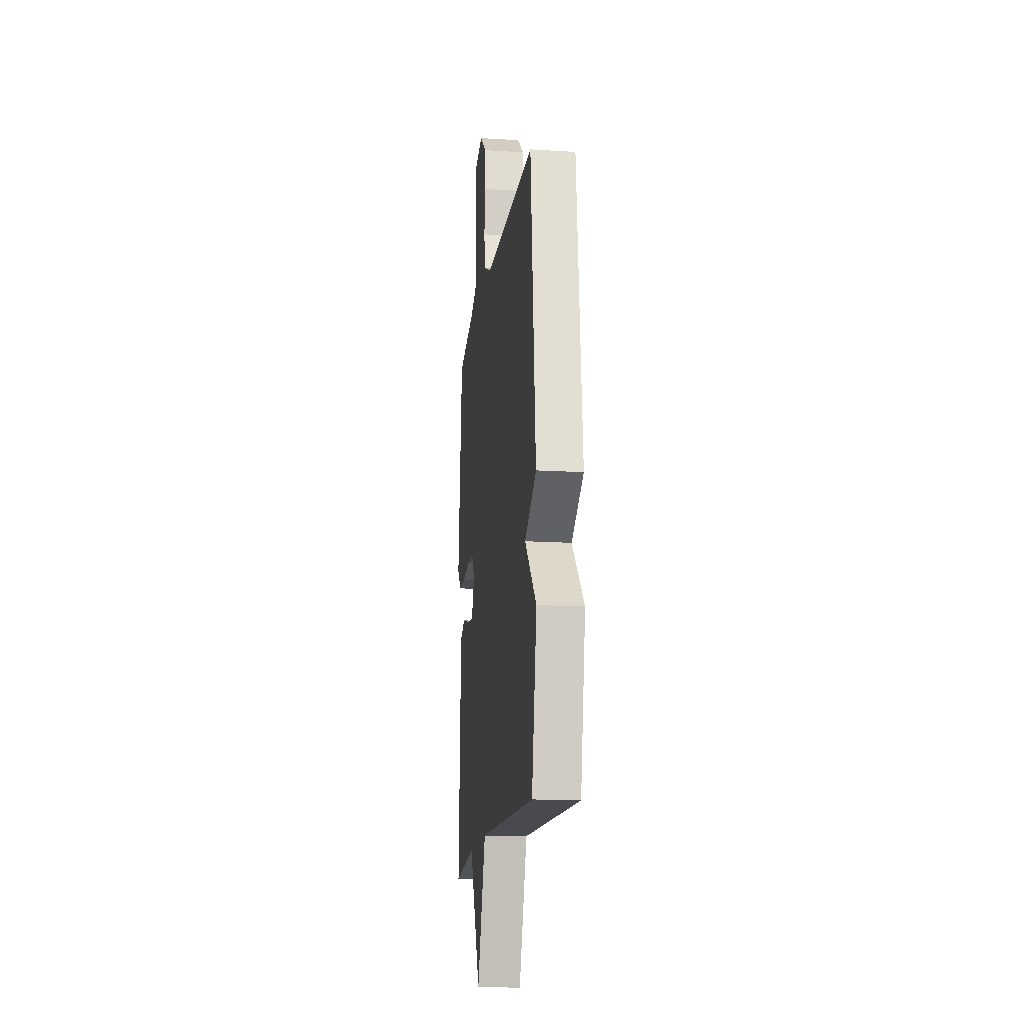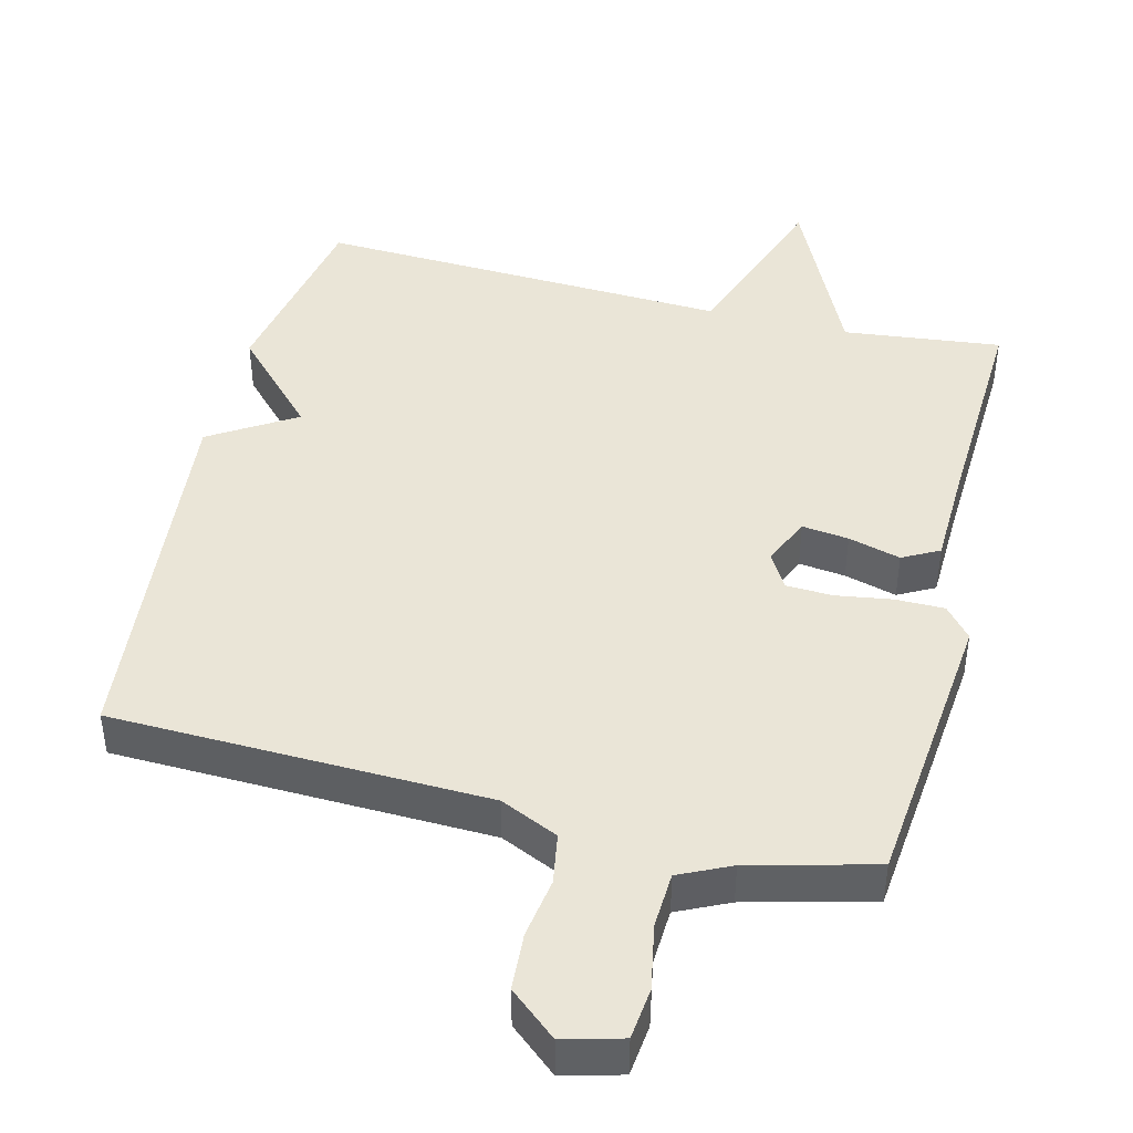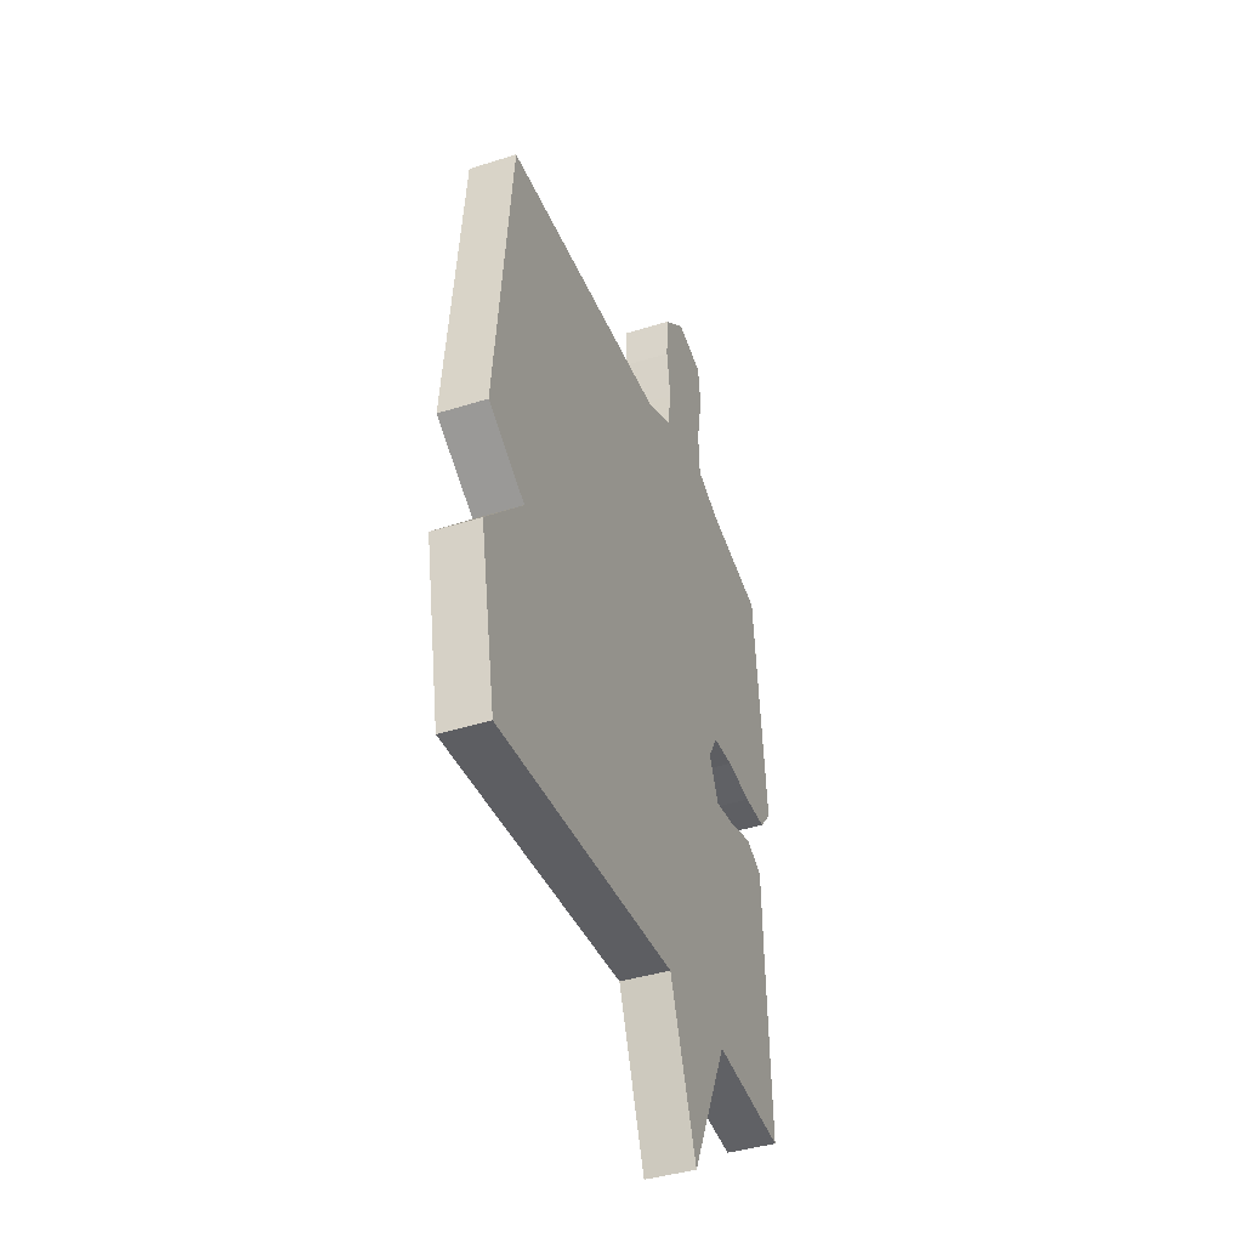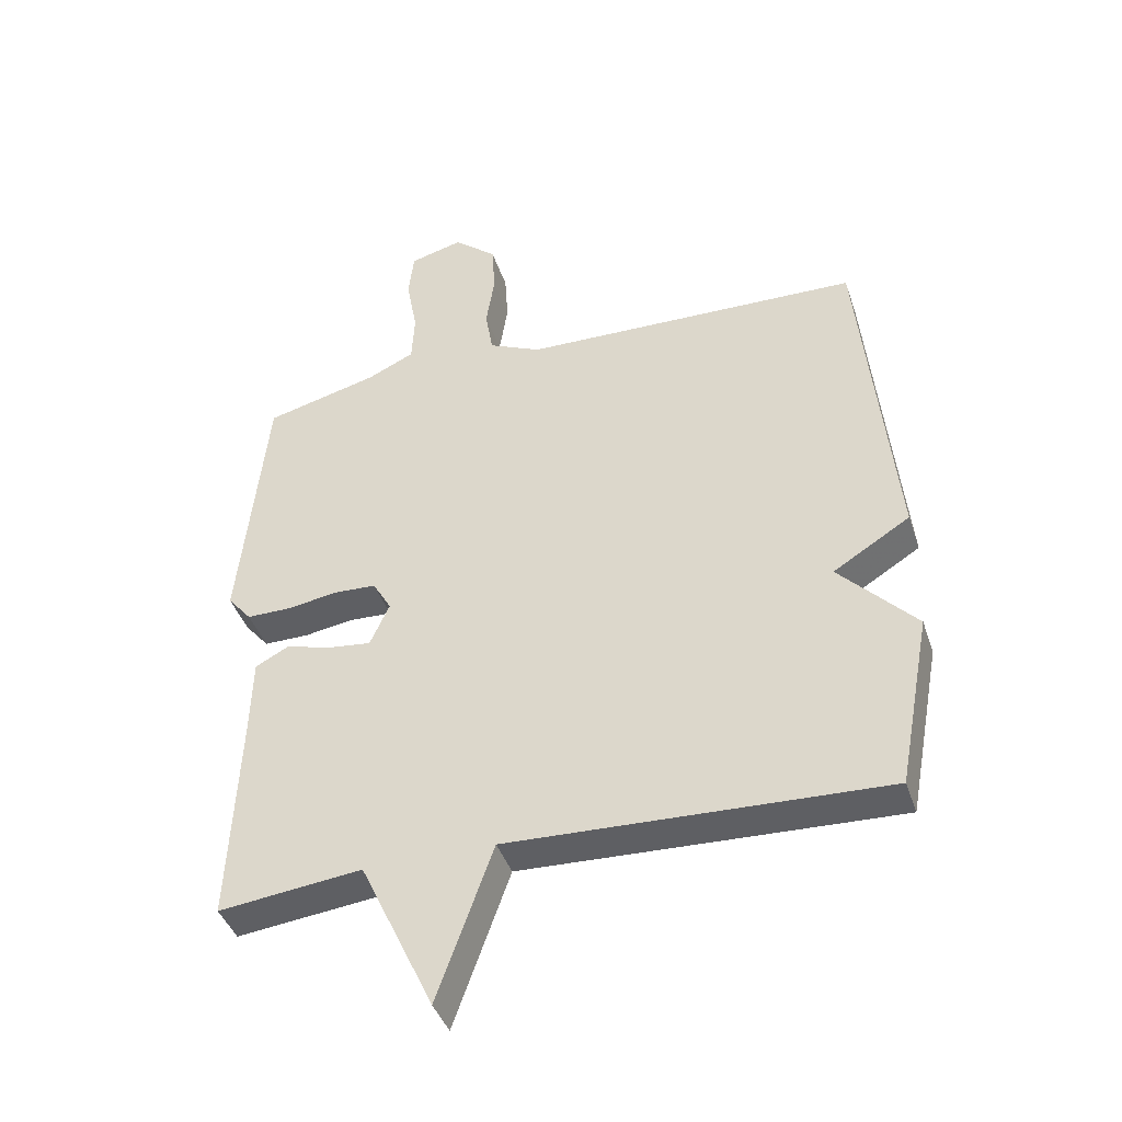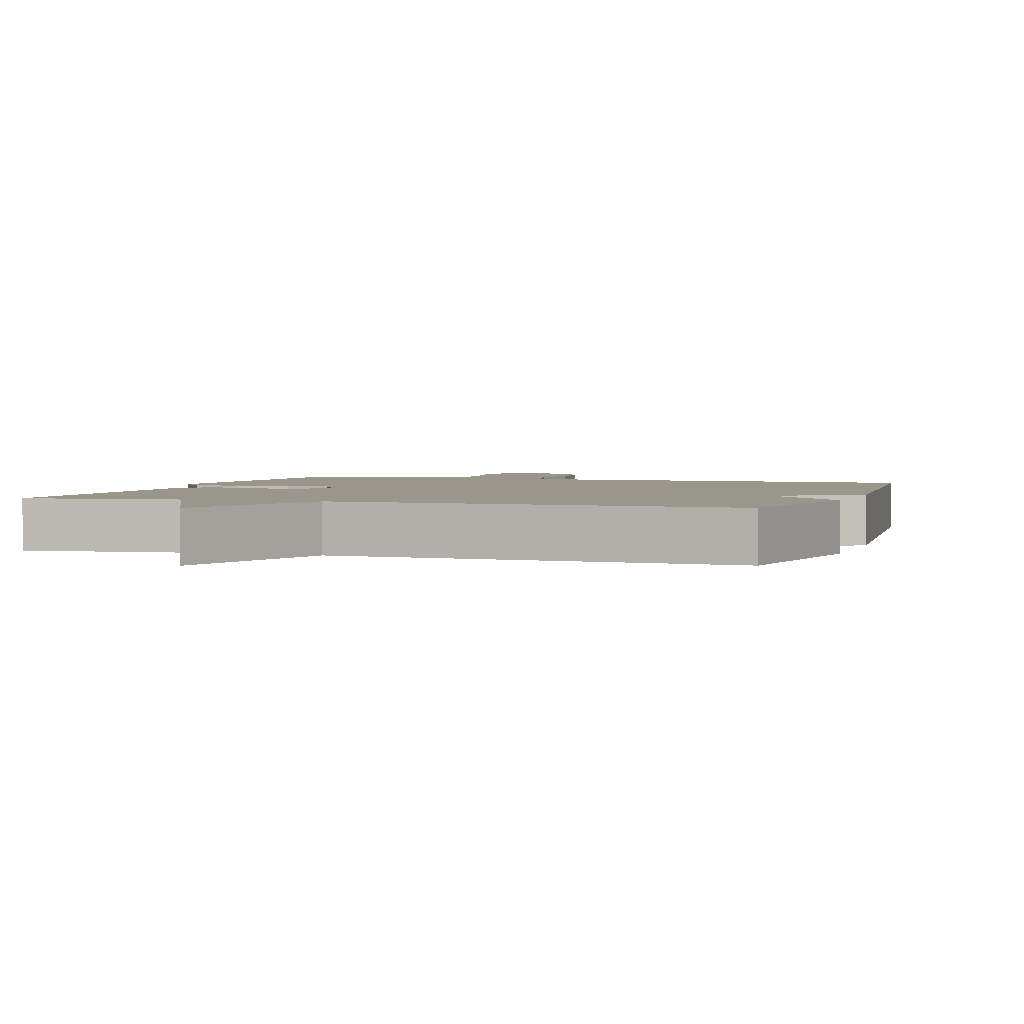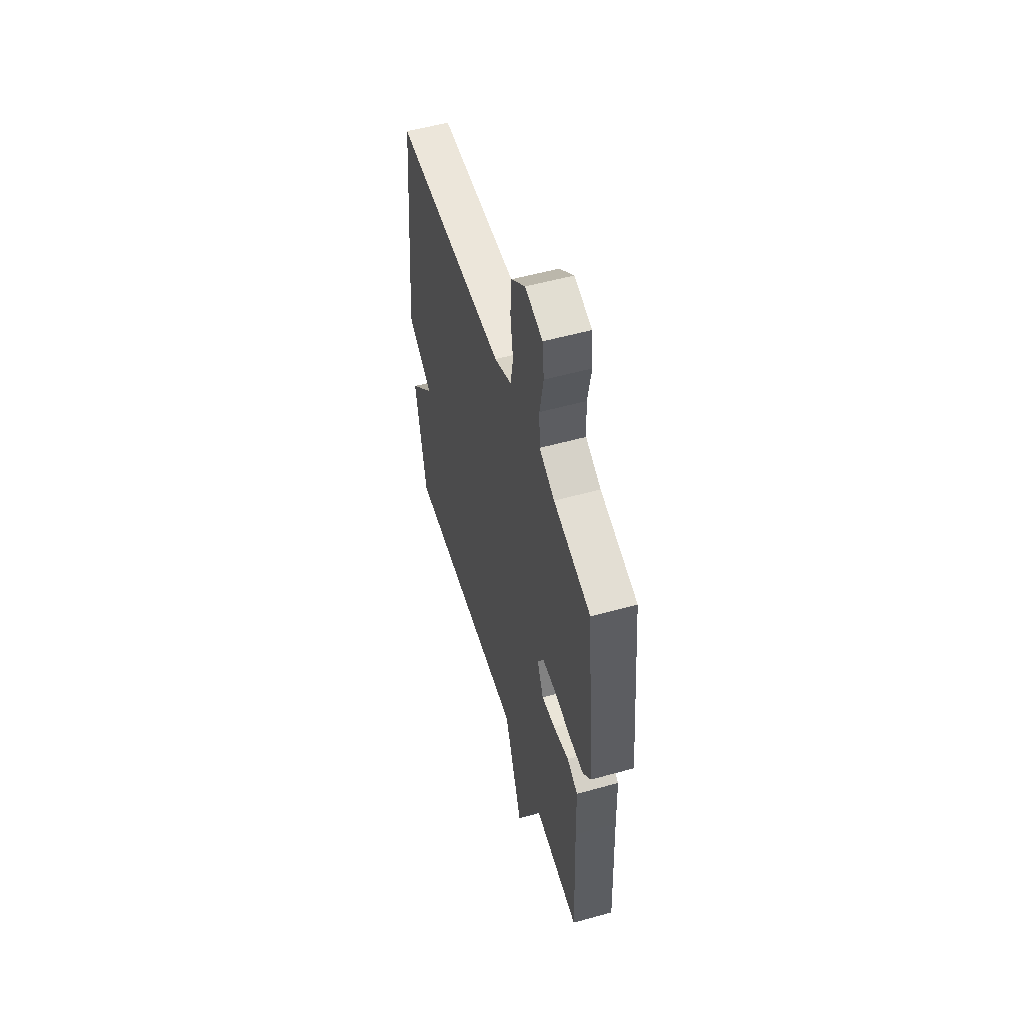
<metadata>
{"format":"obj","ext":"obj","renderer":"f3d","projection":"perspective","resolution":1024,"background":"white","views":[{"elev":-16.0,"azim":-97.3,"up":"+Z"},{"elev":44.2,"azim":14.0,"up":"+Y"},{"elev":-41.2,"azim":-69.0,"up":"+Z"},{"elev":-41.8,"azim":-162.1,"up":"+Z"},{"elev":2.5,"azim":-162.1,"up":"+Y"},{"elev":54.3,"azim":73.5,"up":"+Z"}]}
</metadata>
<code>
v -0.5 0.07 0.5
v 0.025 0.07 0.515
v 0.106 0.07 0.552
v 0.118 0.07 0.623
v 0.105 0.07 0.707
v 0.11 0.07 0.787
v 0.176 0.07 0.843
v 0.258 0.07 0.821
v 0.266 0.07 0.749
v 0.249 0.07 0.657
v 0.253 0.07 0.579
v 0.325 0.07 0.545
v 0.5 0.07 0.5
v 0.541 0.07 0.098
v 0.504 0.07 0.054
v 0.435 0.07 0.054
v 0.357 0.07 0.066
v 0.292 0.07 0.063
v 0.263 0.07 0.013
v 0.293 0.07 -0.054
v 0.358 0.07 -0.046
v 0.431 0.07 -0.026
v 0.482 0.07 -0.053
v 0.486 0.07 -0.187
v 0.5 0.07 -0.5
v 0.279 0.07 -0.475
v 0.165 0.07 -0.717
v 0.079 0.07 -0.475
v -0.5 0.07 -0.5
v -0.551 0.07 -0.231
v -0.432 0.07 -0.105
v -0.551 0.07 -0.031
v -0.5 0 0.5
v 0.025 0 0.515
v 0.106 0 0.552
v 0.118 0 0.623
v 0.105 0 0.707
v 0.11 0 0.787
v 0.176 0 0.843
v 0.258 0 0.821
v 0.266 0 0.749
v 0.249 0 0.657
v 0.253 0 0.579
v 0.325 0 0.545
v 0.5 0 0.5
v 0.541 0 0.098
v 0.504 0 0.054
v 0.435 0 0.054
v 0.357 0 0.066
v 0.292 0 0.063
v 0.263 0 0.013
v 0.293 0 -0.054
v 0.358 0 -0.046
v 0.431 0 -0.026
v 0.482 0 -0.053
v 0.486 0 -0.187
v 0.5 0 -0.5
v 0.279 0 -0.475
v 0.165 0 -0.717
v 0.079 0 -0.475
v -0.5 0 -0.5
v -0.551 0 -0.231
v -0.432 0 -0.105
v -0.551 0 -0.031
f 31 32 1 2
f 28 29 30 31
f 28 31 2 3
f 28 3 4
f 27 28 4
f 26 27 4
f 24 25 26
f 23 24 26
f 22 23 26
f 21 22 26
f 20 21 26
f 19 20 26
f 19 26 4
f 5 6 7
f 4 5 7
f 19 4 7
f 18 19 7
f 17 18 7
f 15 16 17
f 14 15 17
f 13 14 17
f 12 13 17
f 11 12 17
f 11 17 7
f 10 11 7
f 7 8 9 10
f 34 33 64 63
f 63 62 61 60
f 35 34 63 60
f 36 35 60
f 36 60 59
f 36 59 58
f 58 57 56
f 58 56 55
f 58 55 54
f 58 54 53
f 58 53 52
f 58 52 51
f 36 58 51
f 39 38 37
f 39 37 36
f 39 36 51
f 39 51 50
f 39 50 49
f 49 48 47
f 49 47 46
f 49 46 45
f 49 45 44
f 49 44 43
f 39 49 43
f 39 43 42
f 42 41 40 39
f 1 33 34 2
f 2 34 35 3
f 3 35 36 4
f 4 36 37 5
f 5 37 38 6
f 6 38 39 7
f 7 39 40 8
f 8 40 41 9
f 9 41 42 10
f 10 42 43 11
f 11 43 44 12
f 12 44 45 13
f 13 45 46 14
f 14 46 47 15
f 15 47 48 16
f 16 48 49 17
f 17 49 50 18
f 18 50 51 19
f 19 51 52 20
f 20 52 53 21
f 21 53 54 22
f 22 54 55 23
f 23 55 56 24
f 24 56 57 25
f 25 57 58 26
f 26 58 59 27
f 27 59 60 28
f 28 60 61 29
f 29 61 62 30
f 30 62 63 31
f 31 63 64 32
f 32 64 33 1

</code>
